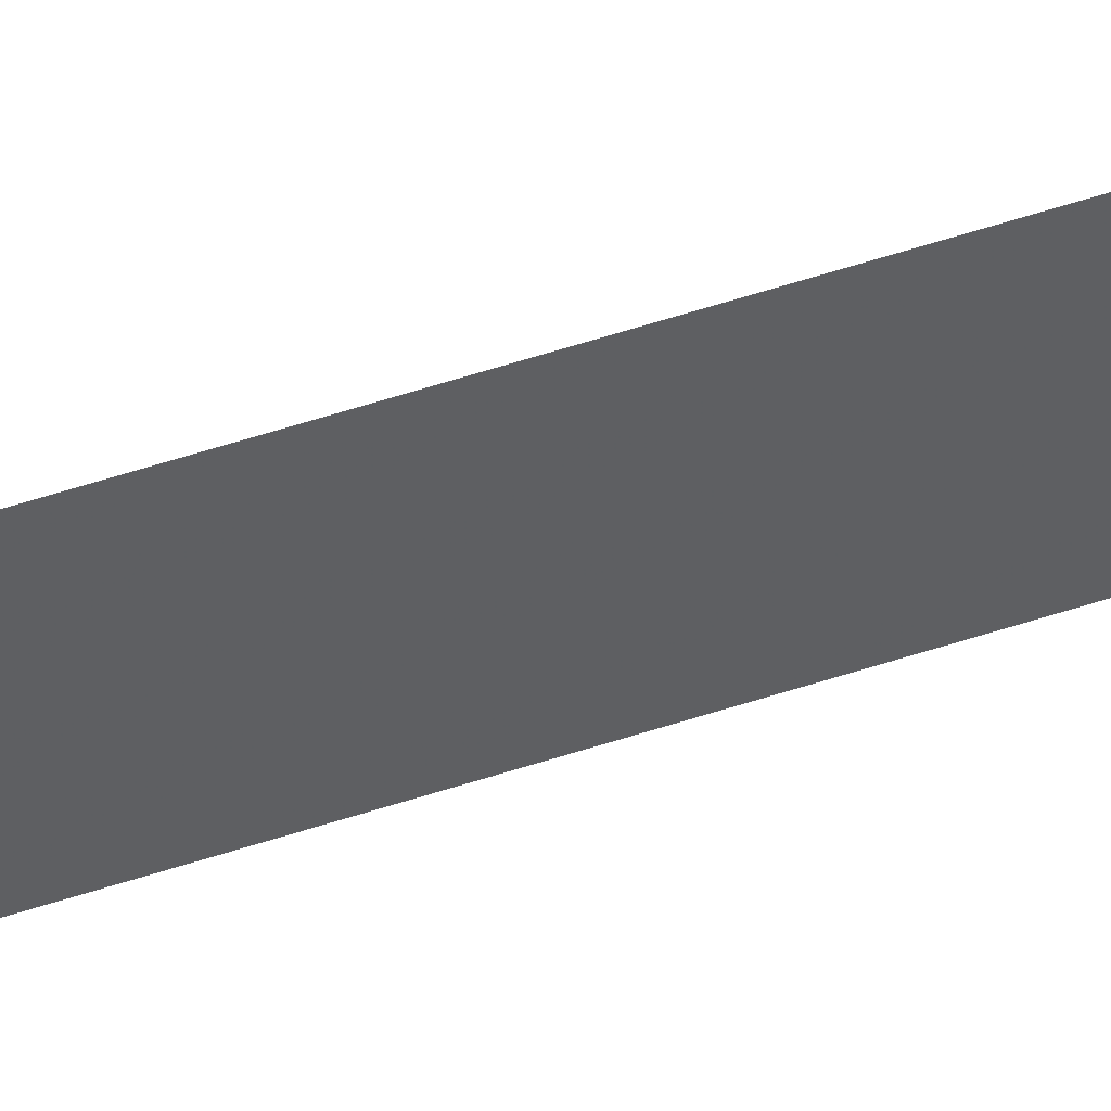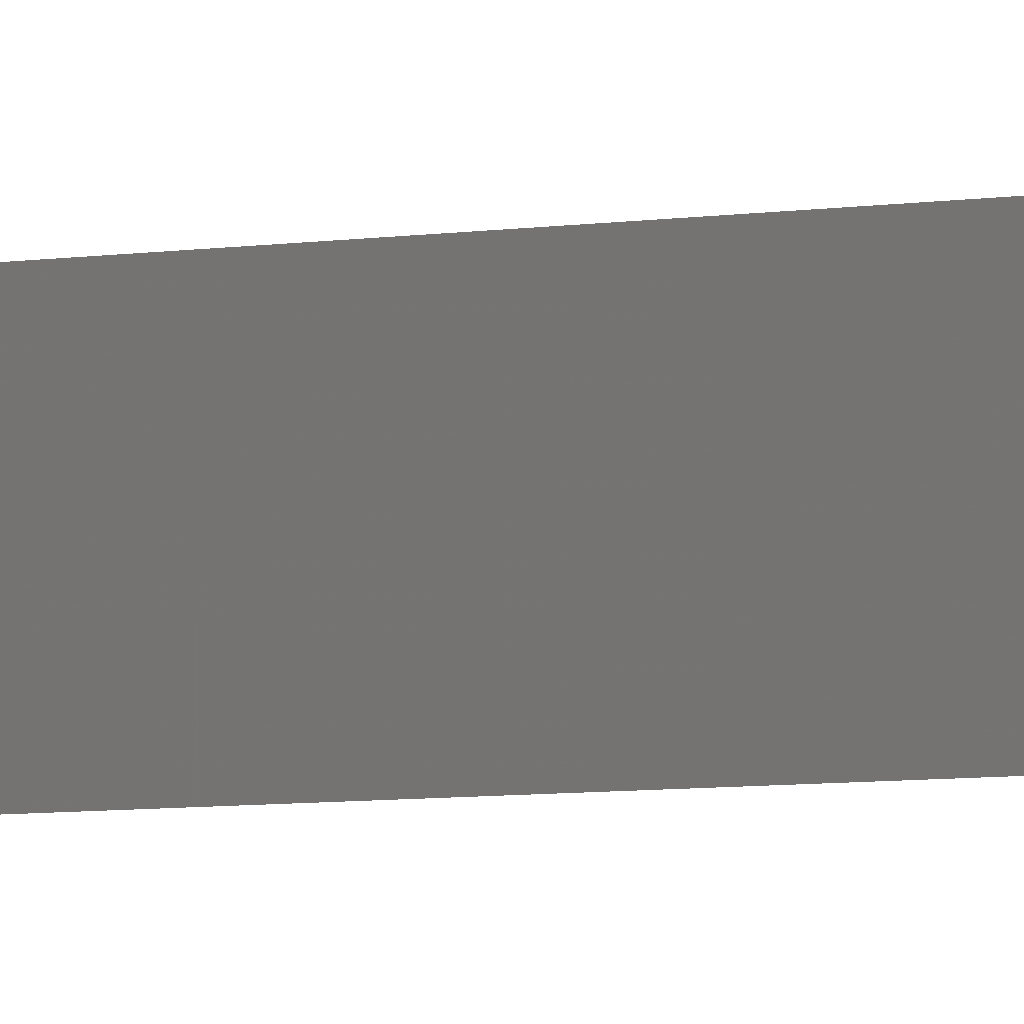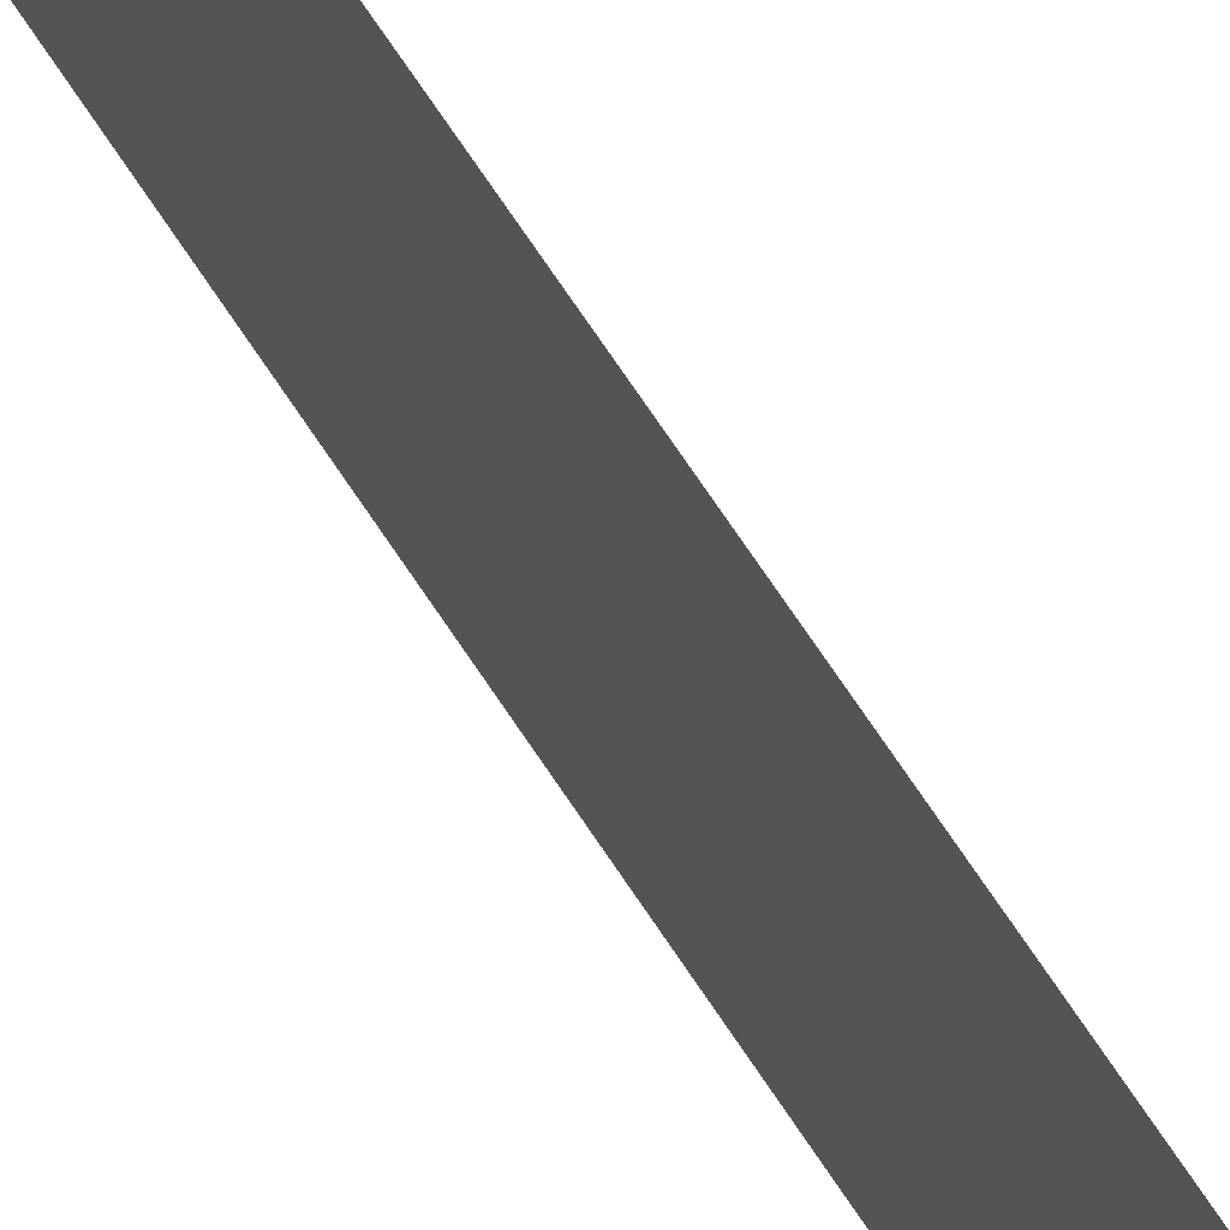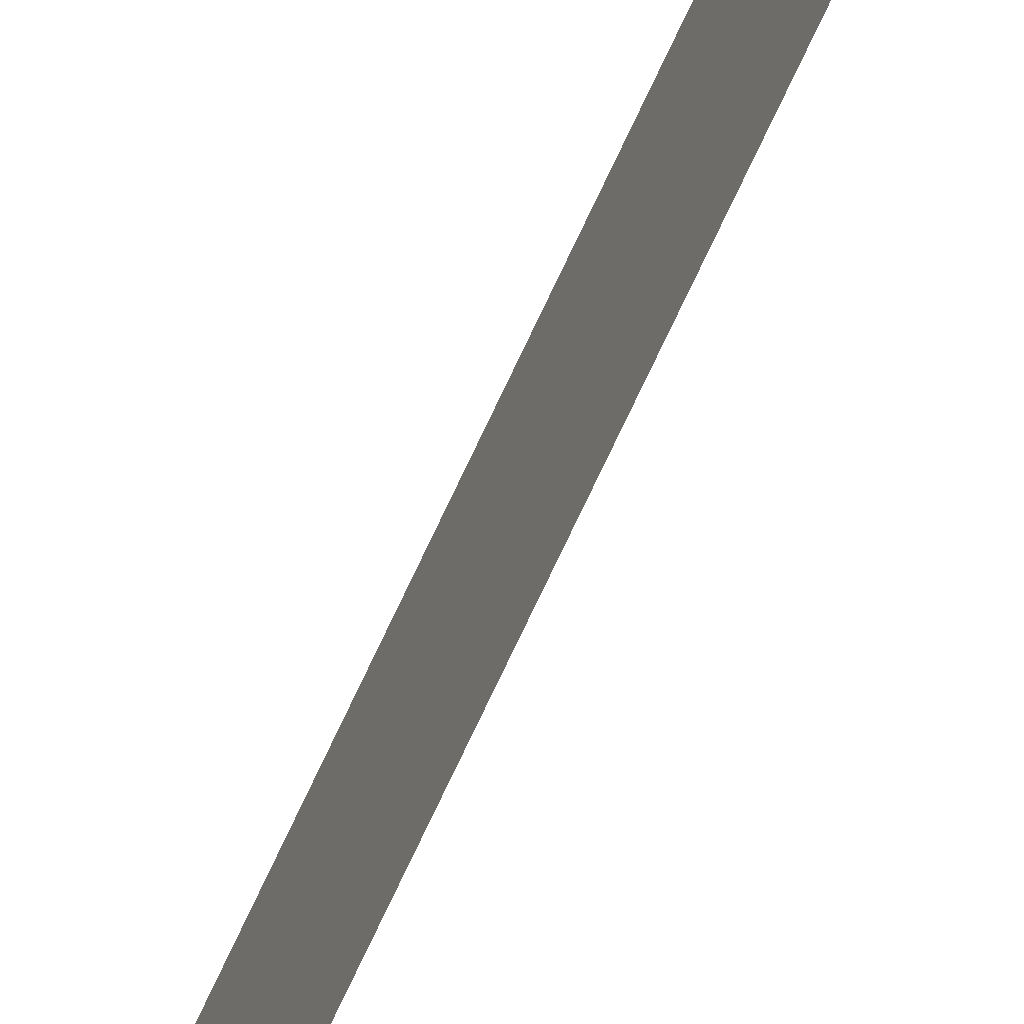
<metadata>
{"format":"obj","ext":"obj","renderer":"f3d","projection":"perspective","resolution":1024,"background":"white","views":[{"elev":48.5,"azim":67.0,"up":"+Z"},{"elev":-1.6,"azim":149.4,"up":"+Z"},{"elev":42.0,"azim":-27.2,"up":"+Z"},{"elev":-60.3,"azim":-25.0,"up":"+Z"}]}
</metadata>
<code>
v -0.025 -0.7 -0.02
v -0.02429 -0.68 -0.02
v -0.02357 -0.66 -0.02
v -0.02286 -0.64 -0.02
v -0.02214 -0.62 -0.02
v -0.02143 -0.6 -0.02
v -0.02071 -0.58 -0.02
v -0.02 -0.56 -0.02
v -0.01929 -0.54 -0.02
v -0.01857 -0.52 -0.02
v -0.01786 -0.5 -0.02
v -0.01714 -0.48 -0.02
v -0.01643 -0.46 -0.02
v -0.01571 -0.44 -0.02
v -0.015 -0.42 -0.02
v -0.01429 -0.4 -0.02
v -0.01357 -0.38 -0.02
v -0.01286 -0.36 -0.02
v -0.01214 -0.34 -0.02
v -0.01143 -0.32 -0.02
v -0.01071 -0.3 -0.02
v -0.01 -0.28 -0.02
v -0.009286 -0.26 -0.02
v -0.008571 -0.24 -0.02
v -0.007857 -0.22 -0.02
v -0.007143 -0.2 -0.02
v -0.006429 -0.18 -0.02
v -0.005714 -0.16 -0.02
v -0.005 -0.14 -0.02
v -0.004286 -0.12 -0.02
v -0.003571 -0.1 -0.02
v -0.002857 -0.08 -0.02
v -0.002143 -0.06 -0.02
v -0.001429 -0.04 -0.02
v -0.0007143 -0.02 -0.02
v 0 0 -0.02
v 0.0007143 0.02 -0.02
v 0.001429 0.04 -0.02
v 0.002143 0.06 -0.02
v 0.002857 0.08 -0.02
v 0.003571 0.1 -0.02
v 0.004286 0.12 -0.02
v 0.005 0.14 -0.02
v 0.005714 0.16 -0.02
v 0.006429 0.18 -0.02
v 0.007143 0.2 -0.02
v 0.007857 0.22 -0.02
v 0.008571 0.24 -0.02
v 0.009286 0.26 -0.02
v 0.01 0.28 -0.02
v 0.01071 0.3 -0.02
v 0.01143 0.32 -0.02
v 0.01214 0.34 -0.02
v 0.01286 0.36 -0.02
v 0.01357 0.38 -0.02
v 0.01429 0.4 -0.02
v 0.015 0.42 -0.02
v 0.01571 0.44 -0.02
v 0.01643 0.46 -0.02
v 0.01714 0.48 -0.02
v 0.01786 0.5 -0.02
v 0.01857 0.52 -0.02
v 0.01929 0.54 -0.02
v 0.02 0.56 -0.02
v 0.02071 0.58 -0.02
v 0.02143 0.6 -0.02
v 0.02214 0.62 -0.02
v 0.02286 0.64 -0.02
v 0.02357 0.66 -0.02
v 0.02429 0.68 -0.02
v 0.025 0.7 -0.02
v -0.025 -0.7 0
v -0.02429 -0.68 0
v -0.02357 -0.66 0
v -0.02286 -0.64 0
v -0.02214 -0.62 0
v -0.02143 -0.6 0
v -0.02071 -0.58 0
v -0.02 -0.56 0
v -0.01929 -0.54 0
v -0.01857 -0.52 0
v -0.01786 -0.5 0
v -0.01714 -0.48 0
v -0.01643 -0.46 0
v -0.01571 -0.44 0
v -0.015 -0.42 0
v -0.01429 -0.4 0
v -0.01357 -0.38 0
v -0.01286 -0.36 0
v -0.01214 -0.34 0
v -0.01143 -0.32 0
v -0.01071 -0.3 0
v -0.01 -0.28 0
v -0.009286 -0.26 0
v -0.008571 -0.24 0
v -0.007857 -0.22 0
v -0.007143 -0.2 0
v -0.006429 -0.18 0
v -0.005714 -0.16 0
v -0.005 -0.14 0
v -0.004286 -0.12 0
v -0.003571 -0.1 0
v -0.002857 -0.08 0
v -0.002143 -0.06 0
v -0.001429 -0.04 0
v -0.0007143 -0.02 0
v 0 0 0
v 0.0007143 0.02 0
v 0.001429 0.04 0
v 0.002143 0.06 0
v 0.002857 0.08 0
v 0.003571 0.1 0
v 0.004286 0.12 0
v 0.005 0.14 0
v 0.005714 0.16 0
v 0.006429 0.18 0
v 0.007143 0.2 0
v 0.007857 0.22 0
v 0.008571 0.24 0
v 0.009286 0.26 0
v 0.01 0.28 0
v 0.01071 0.3 0
v 0.01143 0.32 0
v 0.01214 0.34 0
v 0.01286 0.36 0
v 0.01357 0.38 0
v 0.01429 0.4 0
v 0.015 0.42 0
v 0.01571 0.44 0
v 0.01643 0.46 0
v 0.01714 0.48 0
v 0.01786 0.5 0
v 0.01857 0.52 0
v 0.01929 0.54 0
v 0.02 0.56 0
v 0.02071 0.58 0
v 0.02143 0.6 0
v 0.02214 0.62 0
v 0.02286 0.64 0
v 0.02357 0.66 0
v 0.02429 0.68 0
v 0.025 0.7 0
v -0.025 -0.7 0.02
v -0.02429 -0.68 0.02
v -0.02357 -0.66 0.02
v -0.02286 -0.64 0.02
v -0.02214 -0.62 0.02
v -0.02143 -0.6 0.02
v -0.02071 -0.58 0.02
v -0.02 -0.56 0.02
v -0.01929 -0.54 0.02
v -0.01857 -0.52 0.02
v -0.01786 -0.5 0.02
v -0.01714 -0.48 0.02
v -0.01643 -0.46 0.02
v -0.01571 -0.44 0.02
v -0.015 -0.42 0.02
v -0.01429 -0.4 0.02
v -0.01357 -0.38 0.02
v -0.01286 -0.36 0.02
v -0.01214 -0.34 0.02
v -0.01143 -0.32 0.02
v -0.01071 -0.3 0.02
v -0.01 -0.28 0.02
v -0.009286 -0.26 0.02
v -0.008571 -0.24 0.02
v -0.007857 -0.22 0.02
v -0.007143 -0.2 0.02
v -0.006429 -0.18 0.02
v -0.005714 -0.16 0.02
v -0.005 -0.14 0.02
v -0.004286 -0.12 0.02
v -0.003571 -0.1 0.02
v -0.002857 -0.08 0.02
v -0.002143 -0.06 0.02
v -0.001429 -0.04 0.02
v -0.0007143 -0.02 0.02
v 0 0 0.02
v 0.0007143 0.02 0.02
v 0.001429 0.04 0.02
v 0.002143 0.06 0.02
v 0.002857 0.08 0.02
v 0.003571 0.1 0.02
v 0.004286 0.12 0.02
v 0.005 0.14 0.02
v 0.005714 0.16 0.02
v 0.006429 0.18 0.02
v 0.007143 0.2 0.02
v 0.007857 0.22 0.02
v 0.008571 0.24 0.02
v 0.009286 0.26 0.02
v 0.01 0.28 0.02
v 0.01071 0.3 0.02
v 0.01143 0.32 0.02
v 0.01214 0.34 0.02
v 0.01286 0.36 0.02
v 0.01357 0.38 0.02
v 0.01429 0.4 0.02
v 0.015 0.42 0.02
v 0.01571 0.44 0.02
v 0.01643 0.46 0.02
v 0.01714 0.48 0.02
v 0.01786 0.5 0.02
v 0.01857 0.52 0.02
v 0.01929 0.54 0.02
v 0.02 0.56 0.02
v 0.02071 0.58 0.02
v 0.02143 0.6 0.02
v 0.02214 0.62 0.02
v 0.02286 0.64 0.02
v 0.02357 0.66 0.02
v 0.02429 0.68 0.02
v 0.025 0.7 0.02
f 1 2 73
f 73 72 1
f 2 3 73
f 74 73 3
f 3 4 75
f 75 74 3
f 4 5 75
f 76 75 5
f 5 6 77
f 77 76 5
f 6 7 77
f 78 77 7
f 7 8 79
f 79 78 7
f 8 9 79
f 80 79 9
f 9 10 81
f 81 80 9
f 10 11 81
f 82 81 11
f 11 12 83
f 83 82 11
f 12 13 83
f 84 83 13
f 13 14 85
f 85 84 13
f 14 15 85
f 86 85 15
f 15 16 87
f 87 86 15
f 16 17 87
f 88 87 17
f 17 18 89
f 89 88 17
f 18 19 89
f 90 89 19
f 19 20 91
f 91 90 19
f 20 21 91
f 92 91 21
f 21 22 93
f 93 92 21
f 22 23 93
f 94 93 23
f 23 24 95
f 95 94 23
f 24 25 95
f 96 95 25
f 25 26 97
f 97 96 25
f 26 27 97
f 98 97 27
f 27 28 99
f 99 98 27
f 28 29 99
f 100 99 29
f 29 30 101
f 101 100 29
f 30 31 101
f 102 101 31
f 31 32 103
f 103 102 31
f 32 33 103
f 104 103 33
f 33 34 105
f 105 104 33
f 34 35 105
f 106 105 35
f 35 36 107
f 107 106 35
f 36 37 107
f 108 107 37
f 37 38 109
f 109 108 37
f 38 39 109
f 110 109 39
f 39 40 111
f 111 110 39
f 40 41 111
f 112 111 41
f 41 42 113
f 113 112 41
f 42 43 113
f 114 113 43
f 43 44 115
f 115 114 43
f 44 45 115
f 116 115 45
f 45 46 117
f 117 116 45
f 46 47 117
f 118 117 47
f 47 48 119
f 119 118 47
f 48 49 119
f 120 119 49
f 49 50 121
f 121 120 49
f 50 51 121
f 122 121 51
f 51 52 123
f 123 122 51
f 52 53 123
f 124 123 53
f 53 54 125
f 125 124 53
f 54 55 125
f 126 125 55
f 55 56 127
f 127 126 55
f 56 57 127
f 128 127 57
f 57 58 129
f 129 128 57
f 58 59 129
f 130 129 59
f 59 60 131
f 131 130 59
f 60 61 131
f 132 131 61
f 61 62 133
f 133 132 61
f 62 63 133
f 134 133 63
f 63 64 135
f 135 134 63
f 64 65 135
f 136 135 65
f 65 66 137
f 137 136 65
f 66 67 137
f 138 137 67
f 67 68 139
f 139 138 67
f 68 69 139
f 140 139 69
f 69 70 141
f 141 140 69
f 70 71 141
f 142 141 71
f 72 73 143
f 144 143 73
f 73 74 145
f 145 144 73
f 74 75 145
f 146 145 75
f 75 76 147
f 147 146 75
f 76 77 147
f 148 147 77
f 77 78 149
f 149 148 77
f 78 79 149
f 150 149 79
f 79 80 151
f 151 150 79
f 80 81 151
f 152 151 81
f 81 82 153
f 153 152 81
f 82 83 153
f 154 153 83
f 83 84 155
f 155 154 83
f 84 85 155
f 156 155 85
f 85 86 157
f 157 156 85
f 86 87 157
f 158 157 87
f 87 88 159
f 159 158 87
f 88 89 159
f 160 159 89
f 89 90 161
f 161 160 89
f 90 91 161
f 162 161 91
f 91 92 163
f 163 162 91
f 92 93 163
f 164 163 93
f 93 94 165
f 165 164 93
f 94 95 165
f 166 165 95
f 95 96 167
f 167 166 95
f 96 97 167
f 168 167 97
f 97 98 169
f 169 168 97
f 98 99 169
f 170 169 99
f 99 100 171
f 171 170 99
f 100 101 171
f 172 171 101
f 101 102 173
f 173 172 101
f 102 103 173
f 174 173 103
f 103 104 175
f 175 174 103
f 104 105 175
f 176 175 105
f 105 106 177
f 177 176 105
f 106 107 177
f 178 177 107
f 107 108 179
f 179 178 107
f 108 109 179
f 180 179 109
f 109 110 181
f 181 180 109
f 110 111 181
f 182 181 111
f 111 112 183
f 183 182 111
f 112 113 183
f 184 183 113
f 113 114 185
f 185 184 113
f 114 115 185
f 186 185 115
f 115 116 187
f 187 186 115
f 116 117 187
f 188 187 117
f 117 118 189
f 189 188 117
f 118 119 189
f 190 189 119
f 119 120 191
f 191 190 119
f 120 121 191
f 192 191 121
f 121 122 193
f 193 192 121
f 122 123 193
f 194 193 123
f 123 124 195
f 195 194 123
f 124 125 195
f 196 195 125
f 125 126 197
f 197 196 125
f 126 127 197
f 198 197 127
f 127 128 199
f 199 198 127
f 128 129 199
f 200 199 129
f 129 130 201
f 201 200 129
f 130 131 201
f 202 201 131
f 131 132 203
f 203 202 131
f 132 133 203
f 204 203 133
f 133 134 205
f 205 204 133
f 134 135 205
f 206 205 135
f 135 136 207
f 207 206 135
f 136 137 207
f 208 207 137
f 137 138 209
f 209 208 137
f 138 139 209
f 210 209 139
f 139 140 211
f 211 210 139
f 140 141 211
f 212 211 141
f 141 142 213
f 213 212 141

</code>
